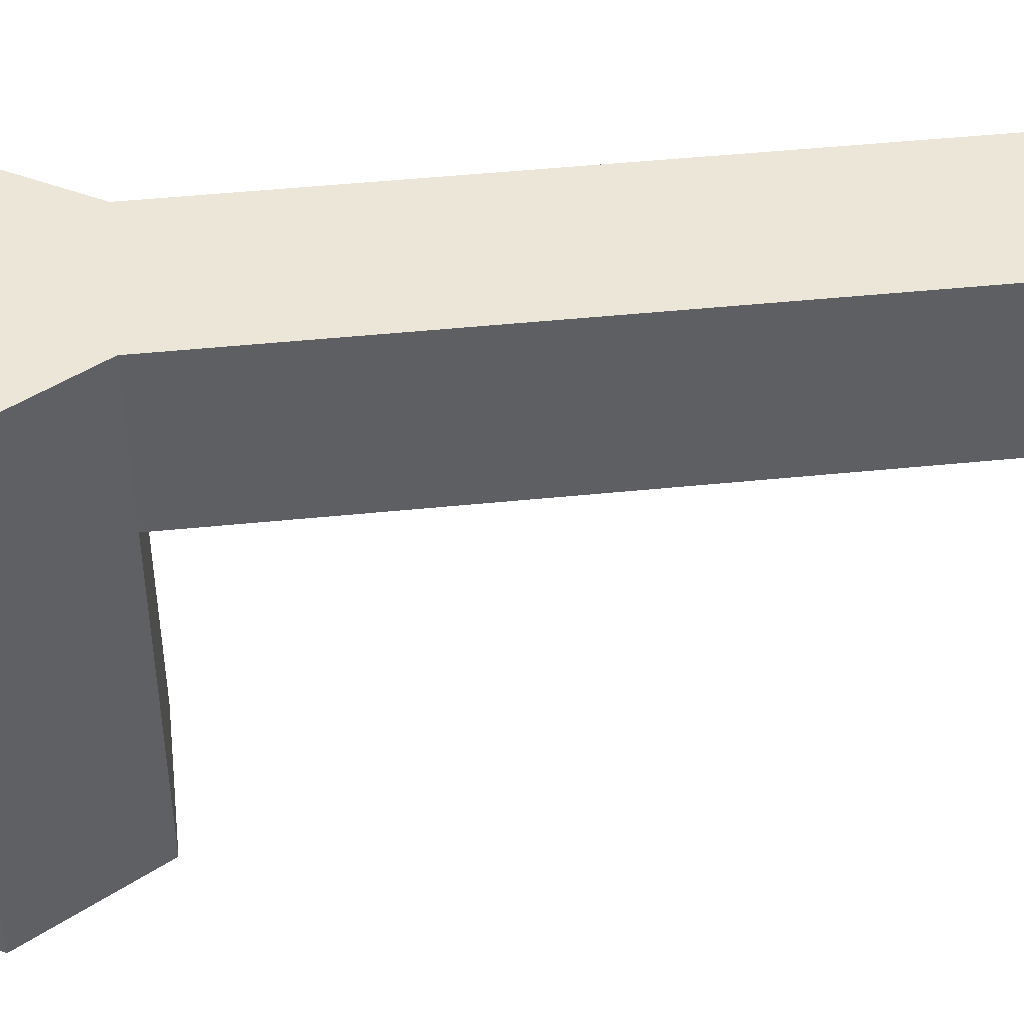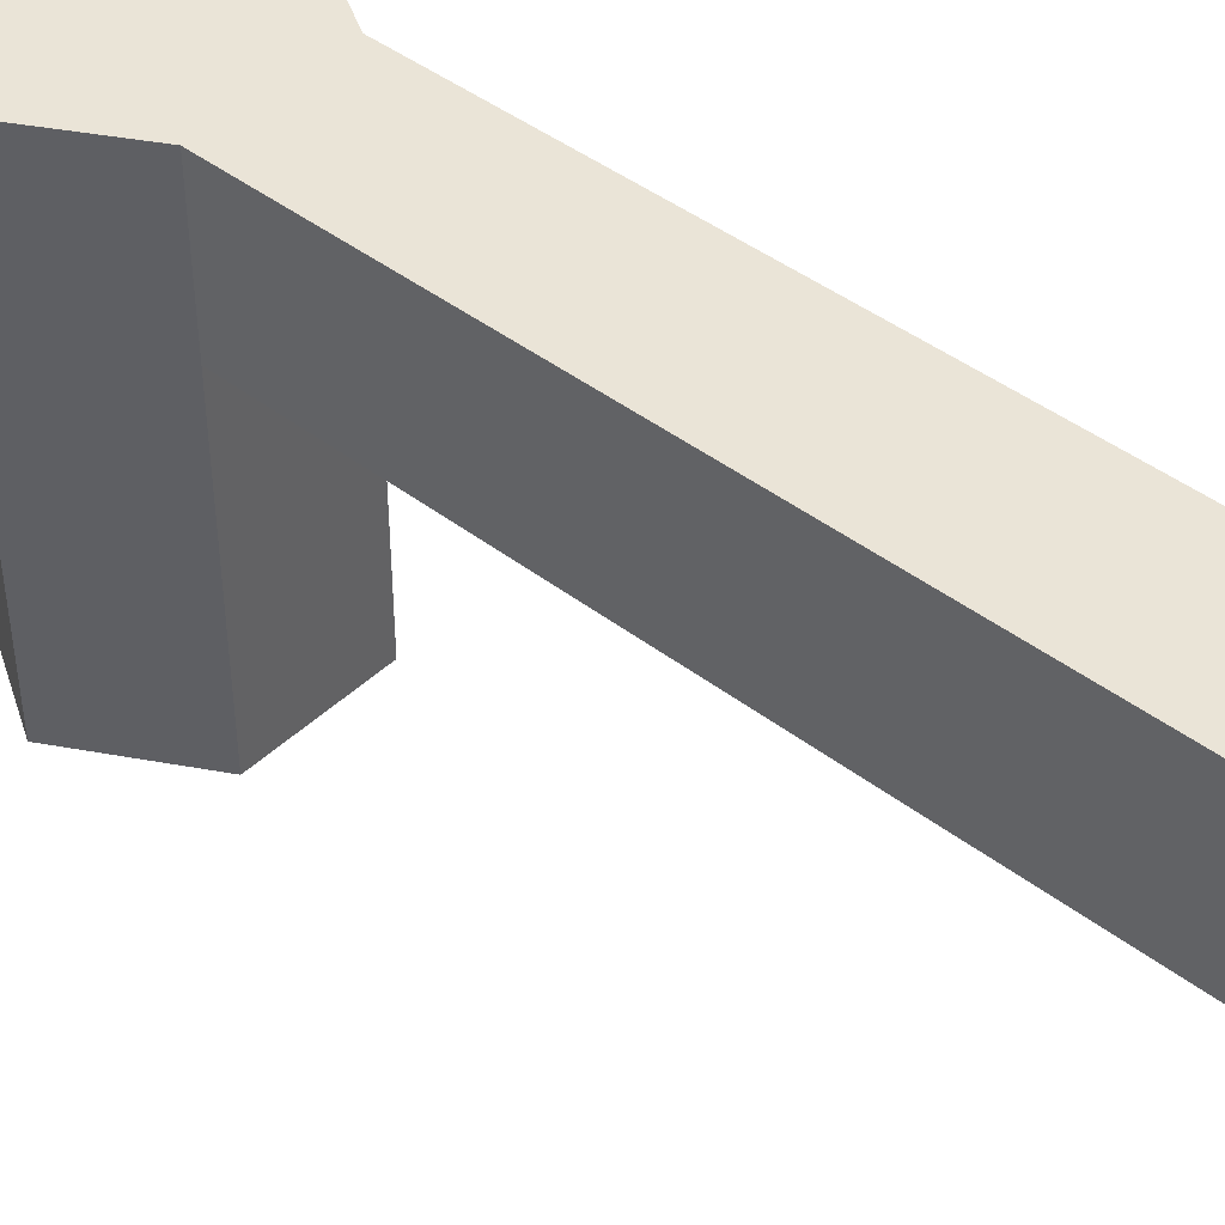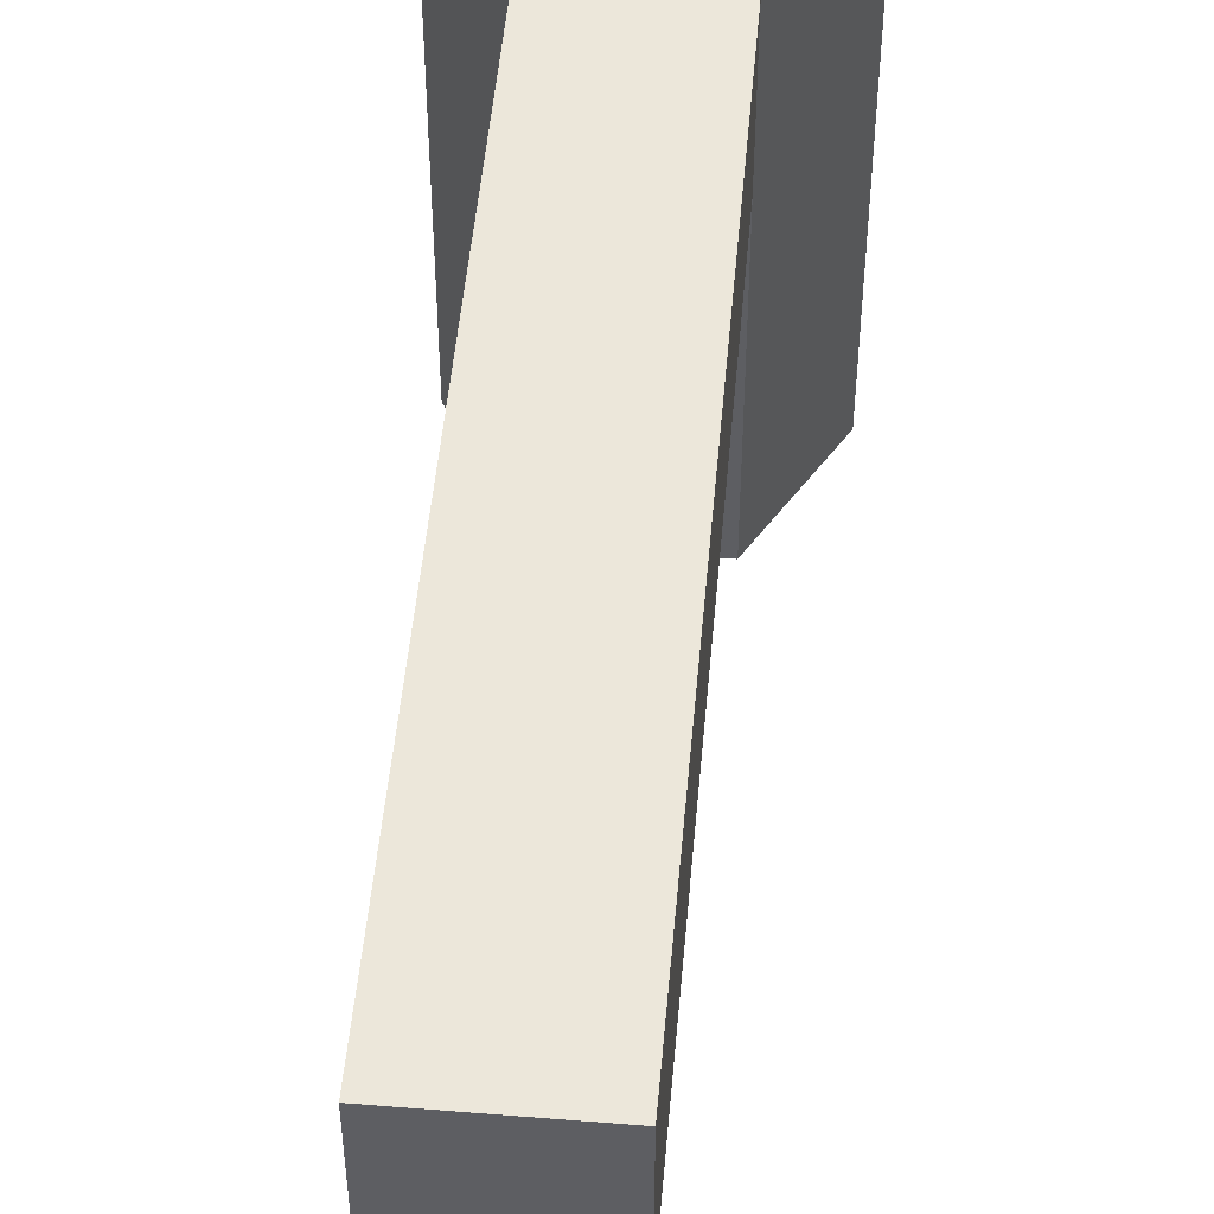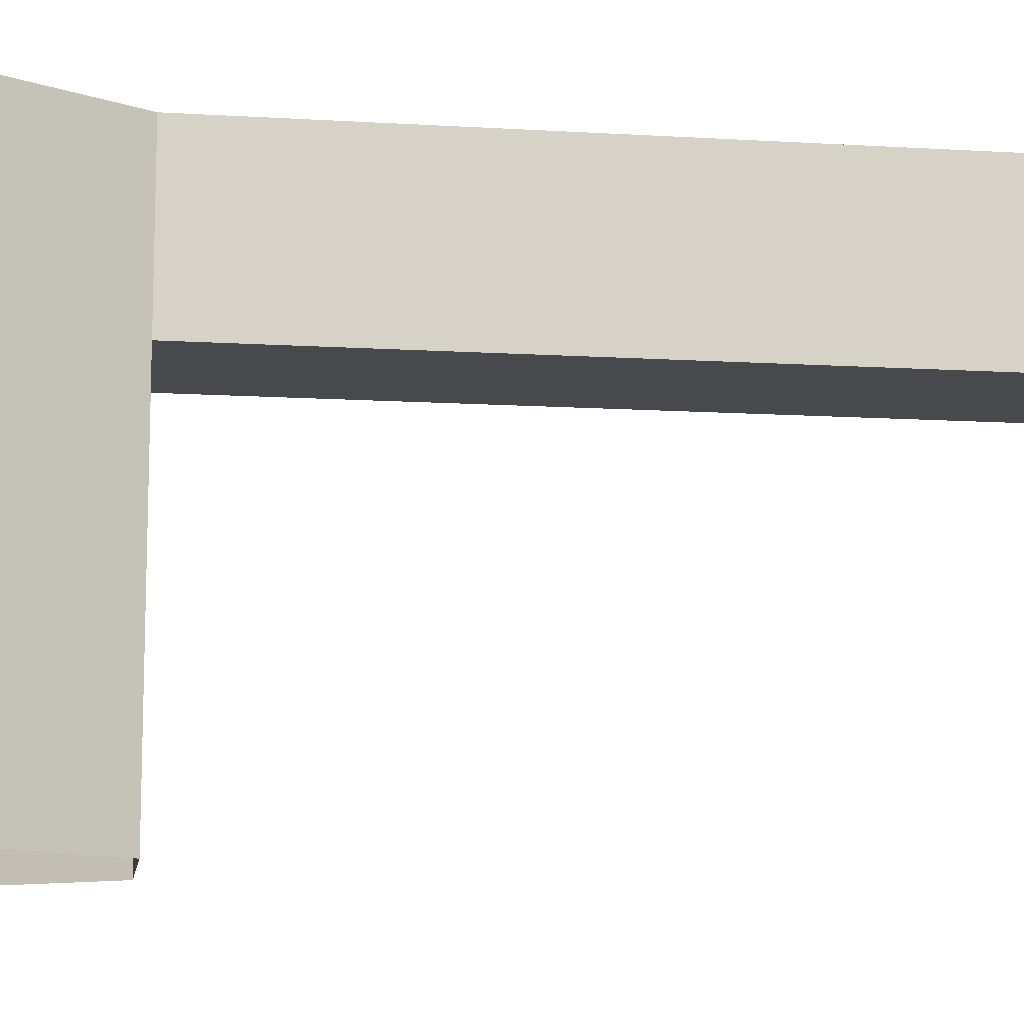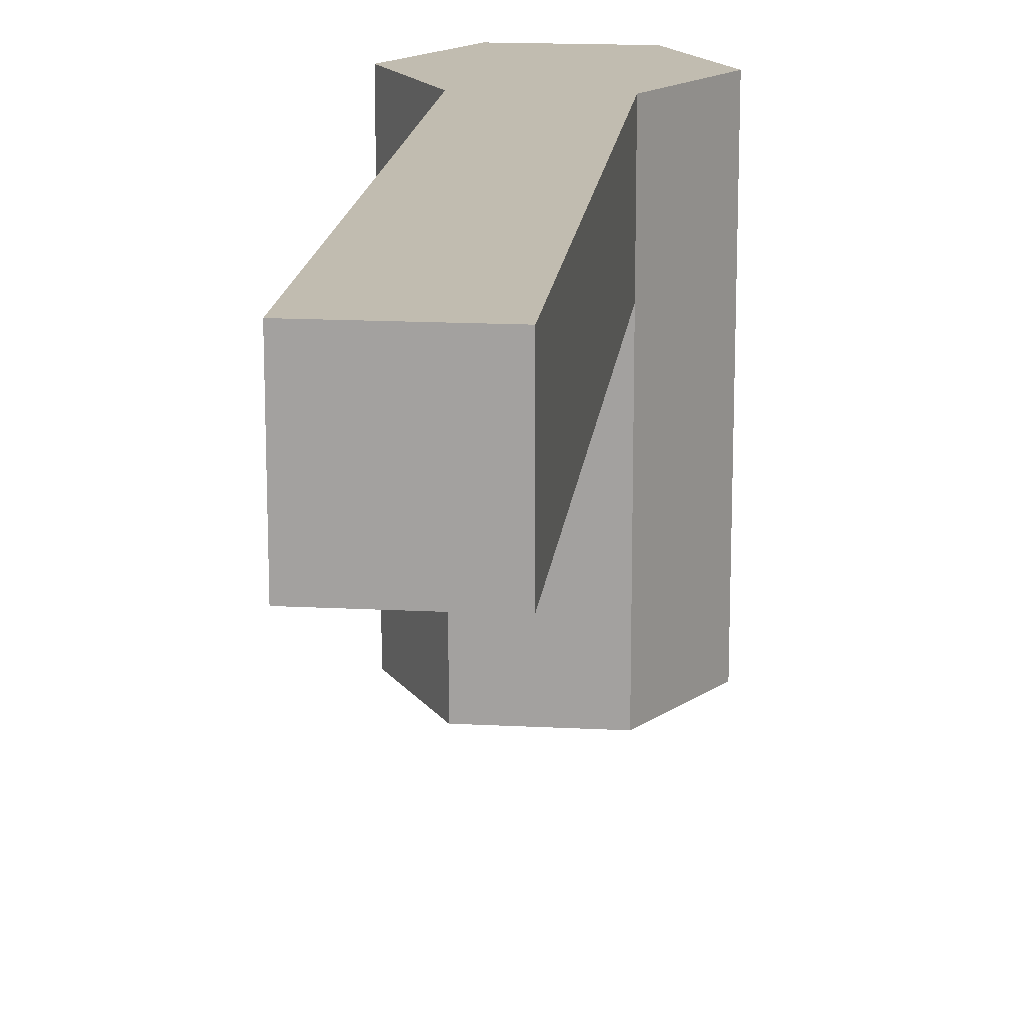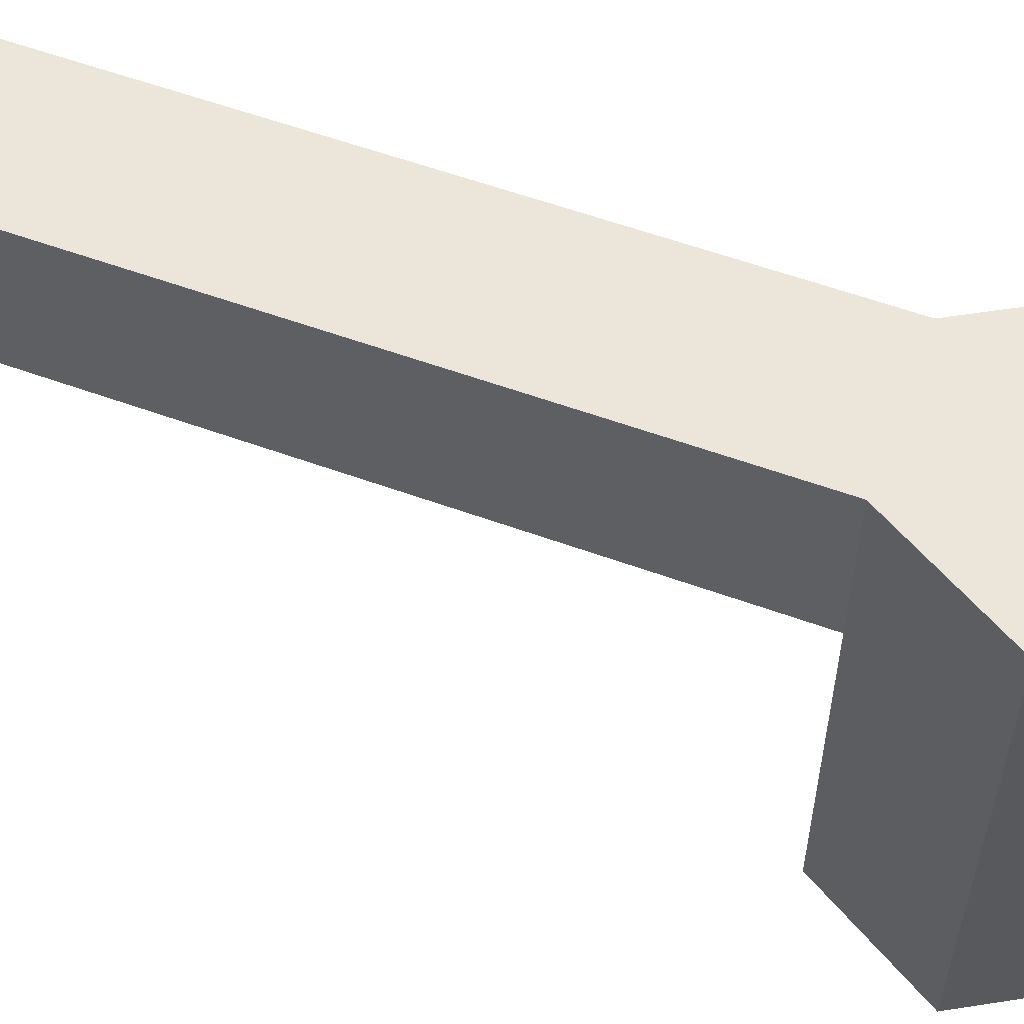
<metadata>
{"format":"obj","ext":"obj","renderer":"f3d","projection":"perspective","resolution":1024,"background":"white","views":[{"elev":46.5,"azim":-97.5,"up":"+Y"},{"elev":43.7,"azim":-48.8,"up":"+Y"},{"elev":50.9,"azim":4.2,"up":"+Y"},{"elev":-12.0,"azim":-99.1,"up":"+Y"},{"elev":16.5,"azim":5.3,"up":"+Y"},{"elev":57.5,"azim":109.9,"up":"+Y"}]}
</metadata>
<code>
g Mesh1 Model
v 7.698 0.985 2.077
v 7.698 0.985 2.087
v 7.695 0.985 2.082
f 1 2 3
v 7.703 0.985 2.117
f 4 2 1
v 7.697 0.985 2.117
f 2 4 5
f 5 4 2
v 7.703 0.9787 2.117
f 6 5 4
v 7.697 0.9787 2.117
f 5 6 7
f 7 6 5
v 7.698 0.9787 2.087
f 6 8 7
v 7.704 0.9787 2.087
f 8 6 9
f 7 8 6
f 8 5 7
f 5 8 2
f 7 5 8
f 2 8 5
v 7.695 0.965 2.082
f 8 10 2
v 7.698 0.965 2.087
f 10 8 11
f 11 8 10
v 7.704 0.965 2.087
f 8 12 11
f 12 8 9
f 11 12 8
f 9 8 12
f 9 6 8
v 7.704 0.985 2.087
f 6 13 9
f 13 6 4
f 4 6 13
f 4 5 6
f 9 13 6
v 7.707 0.985 2.082
f 14 9 13
f 9 14 12
f 13 9 14
f 12 14 9
v 7.707 0.965 2.082
f 12 14 15
f 15 14 12
v 7.704 0.985 2.077
f 16 15 14
v 7.704 0.965 2.077
f 15 16 17
f 14 15 16
f 17 16 15
v 7.698 0.965 2.077
f 16 18 17
f 18 16 1
f 17 18 16
f 1 16 18
f 13 1 16
f 4 1 13
f 1 2 4
f 3 2 1
f 2 10 3
f 2 10 8
f 3 10 2
f 18 3 10
f 3 18 1
f 10 3 18
f 1 18 3
f 13 1 4
f 16 1 13
f 13 16 14
f 14 16 13
g Mesh2 Model
l 12 15
l 11 12
l 10 11
l 18 10
l 17 18
l 15 17
l 15 14
l 13 14
l 9 13
l 12 9
l 8 9
l 11 8
l 8 2
l 8 7
l 7 6
l 7 5
l 5 4
l 2 5
l 3 2
l 1 3
l 16 1
l 14 16
l 17 16
l 18 1
l 10 3
l 6 4
l 9 6
l 13 4

</code>
